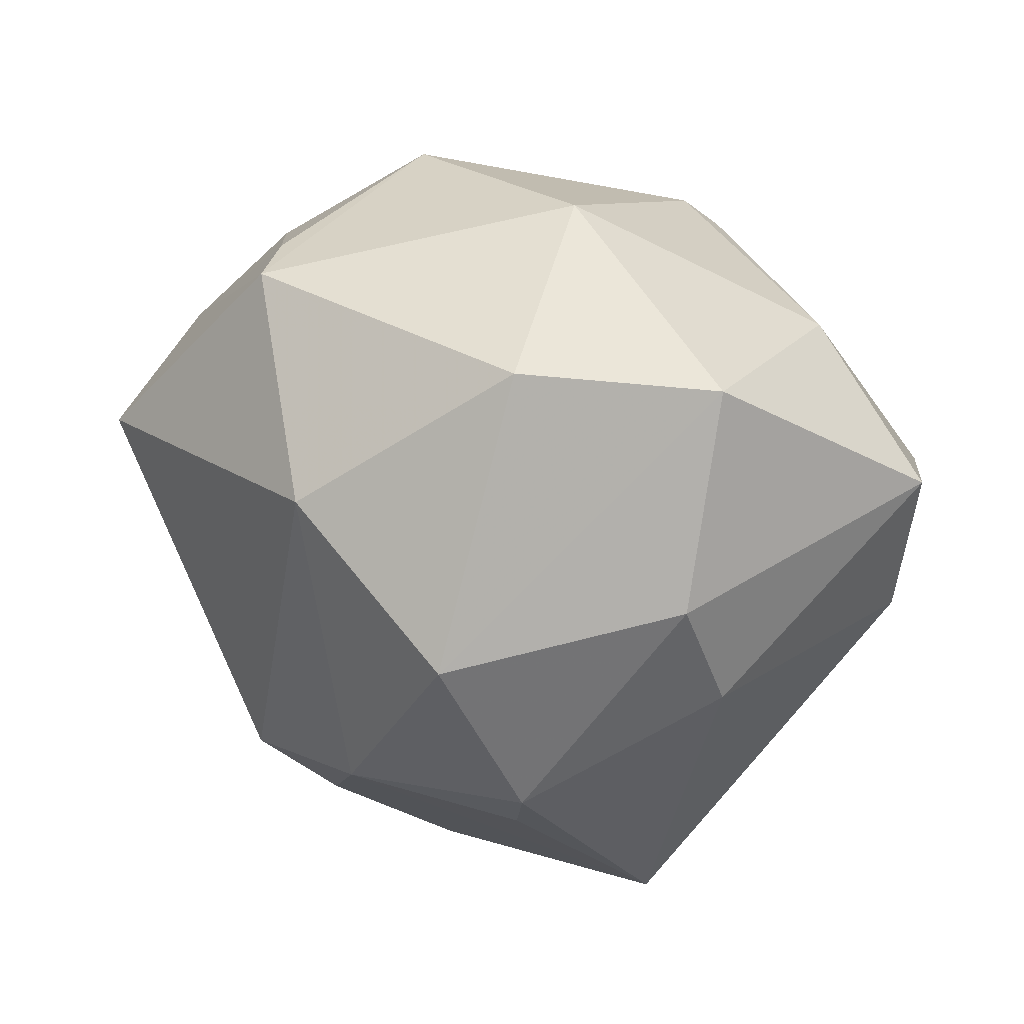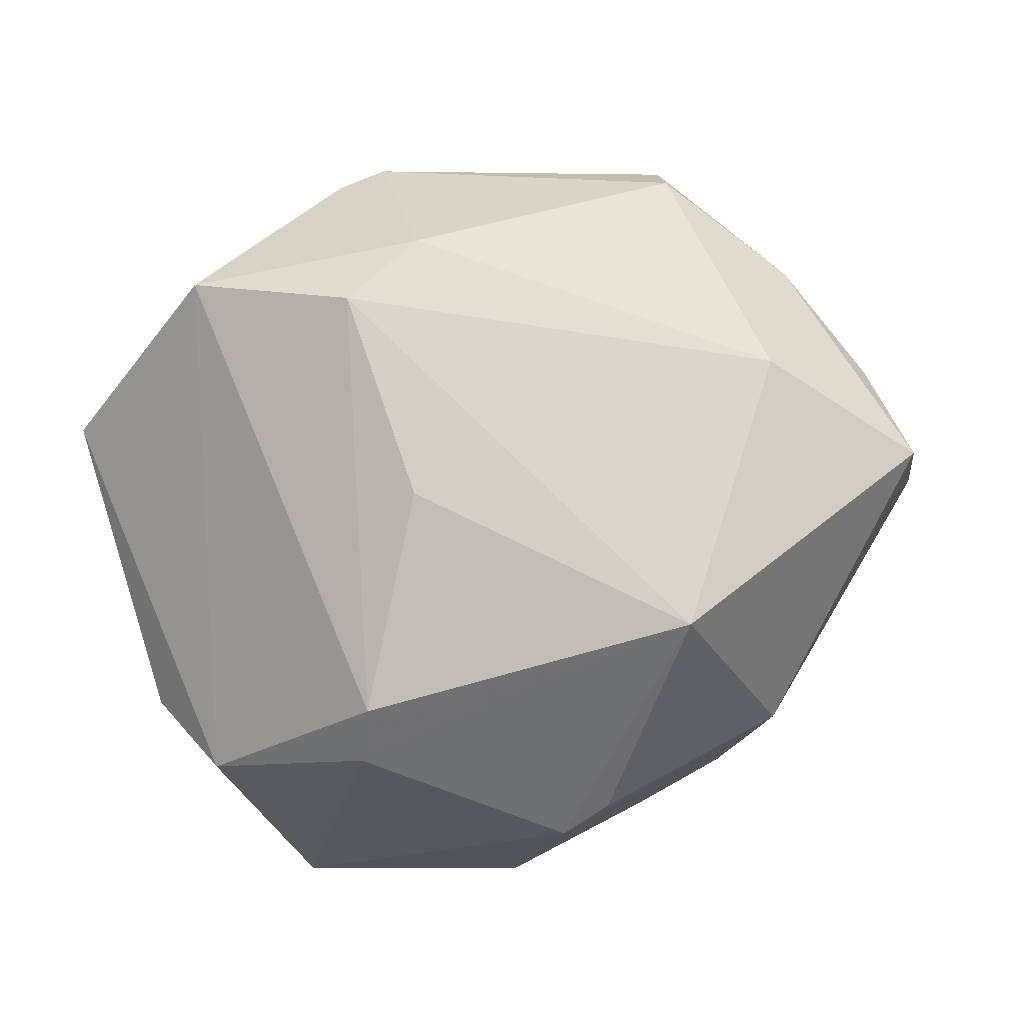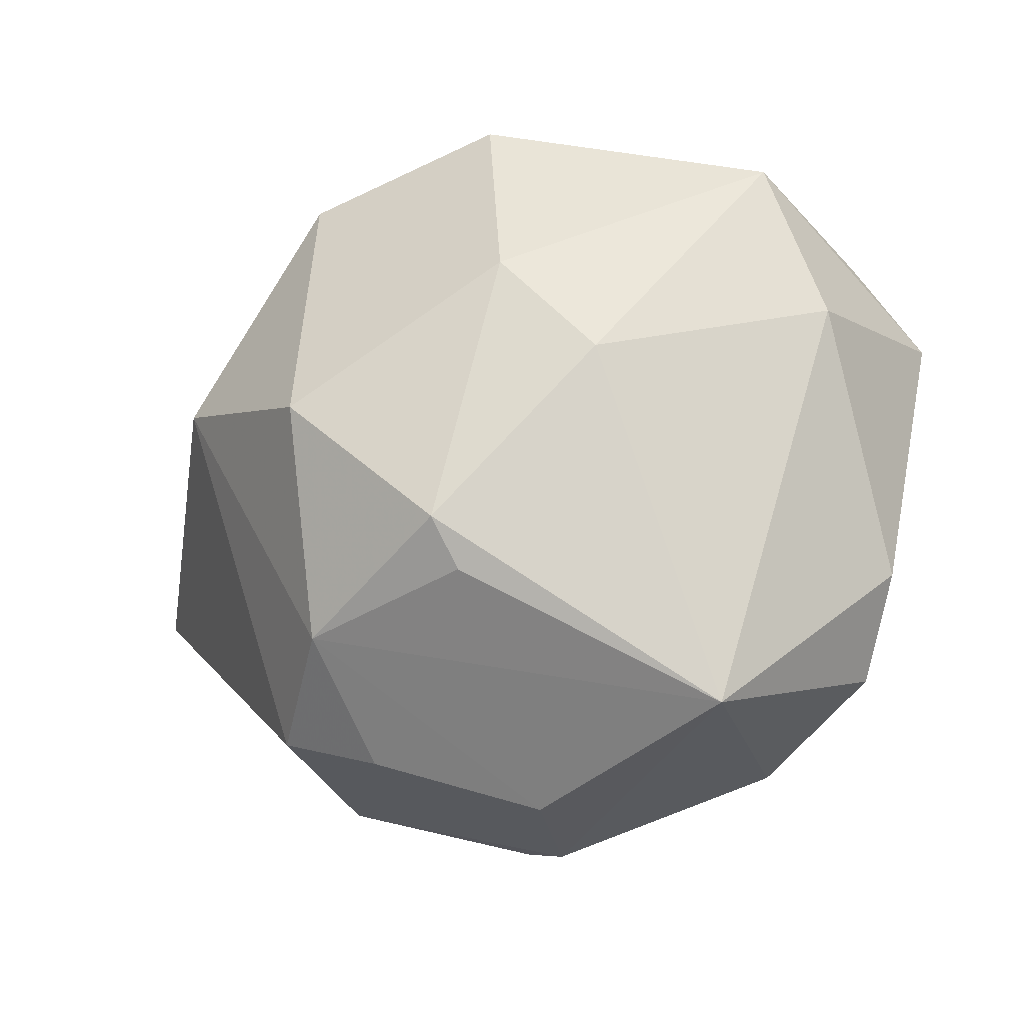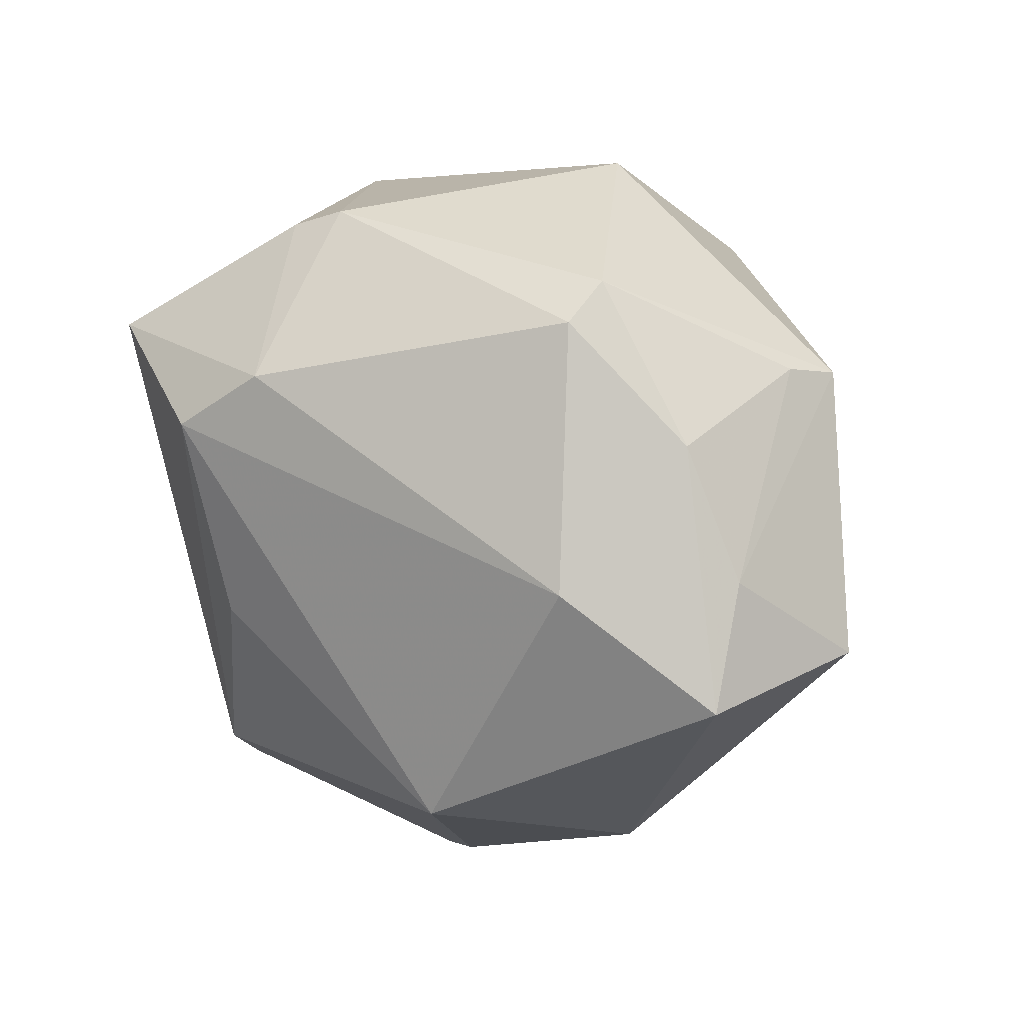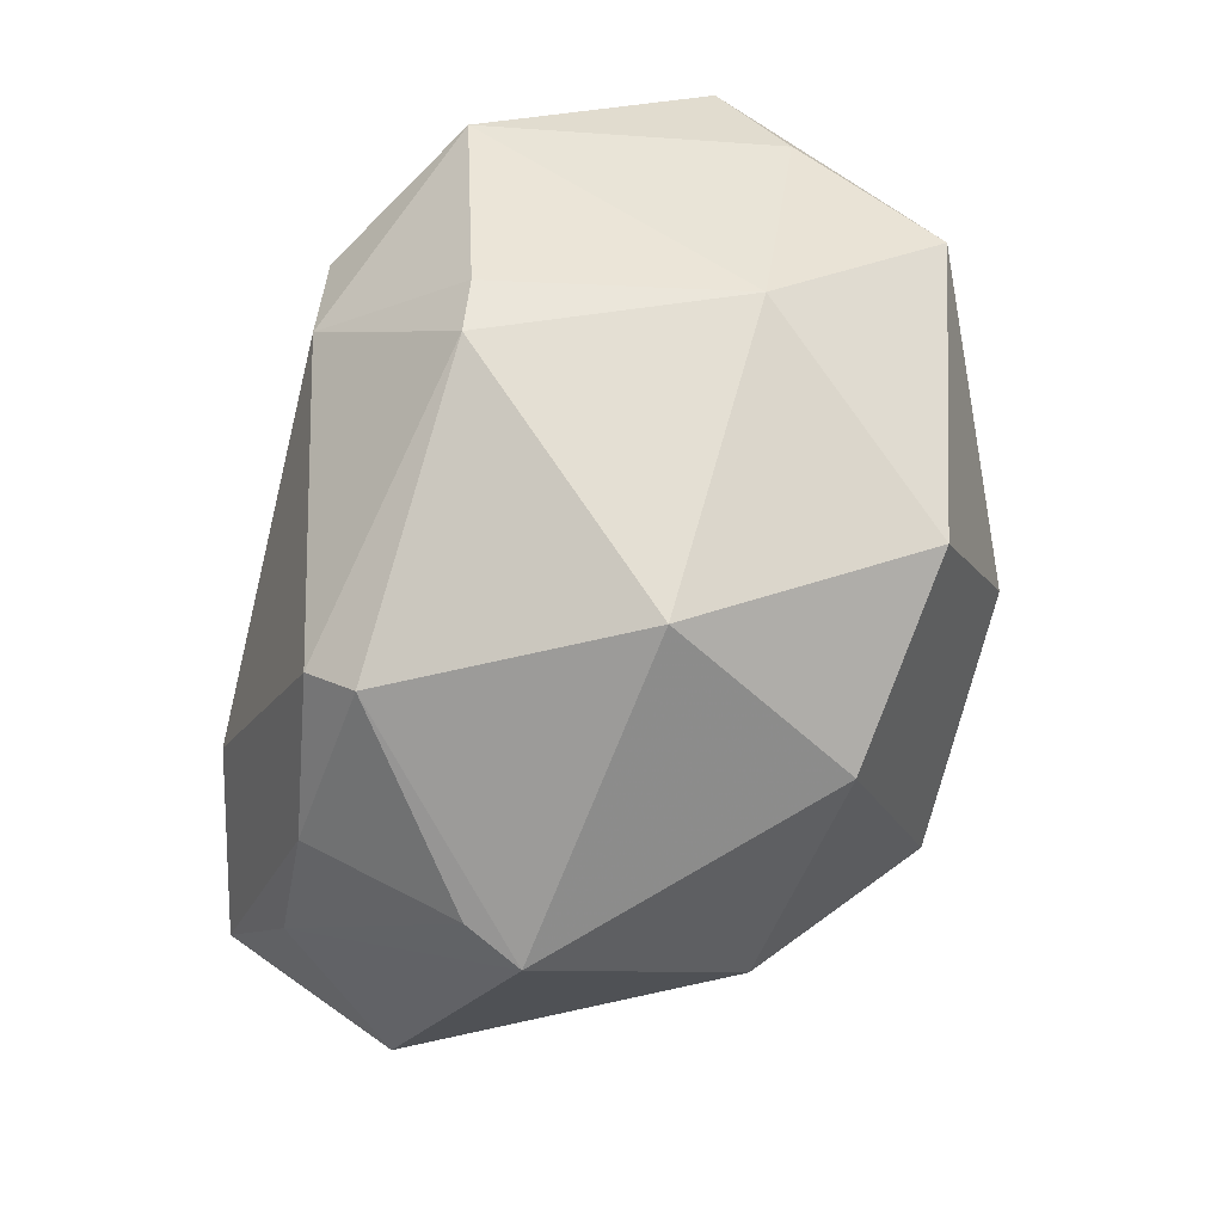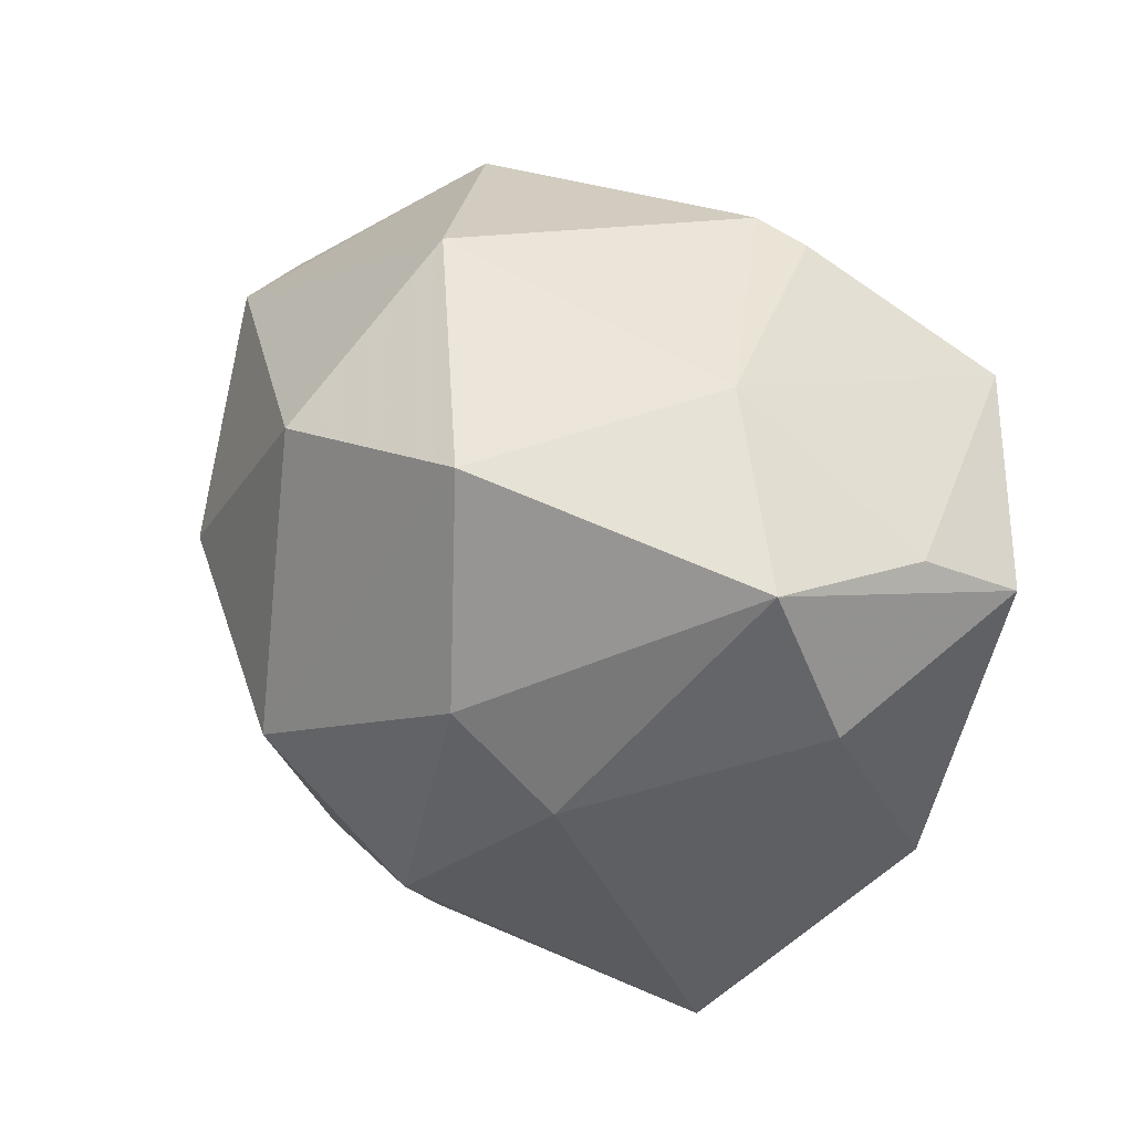
<metadata>
{"format":"obj","ext":"obj","renderer":"f3d","projection":"perspective","resolution":1024,"background":"white","views":[{"elev":-64.6,"azim":160.0,"up":"+Z"},{"elev":75.8,"azim":-10.0,"up":"+Z"},{"elev":-29.1,"azim":-152.1,"up":"+Y"},{"elev":19.9,"azim":41.3,"up":"+Y"},{"elev":76.4,"azim":116.6,"up":"+Y"},{"elev":37.7,"azim":-137.0,"up":"+Y"}]}
</metadata>
<code>
v -0.009679 0.03236 -0.02878
v -0.03702 -0.02793 0.01024
v 0.02645 0.03069 0.01779
v 0.0177 -0.02482 0.03044
v -0.005985 -0.02045 -0.03445
v 0.01261 -0.02762 -0.02769
v -0.007091 -0.02524 -0.03052
v -0.02347 -0.001948 -0.03017
v -0.006461 0.0377 0.01846
v -0.009372 -0.006278 0.03464
v 0.02951 0.004411 -0.02935
v 0.01015 0.04096 -0.01031
v 0.05108 -0.00596 -0.0008799
v -0.04321 0.007595 -0.0111
v 0.04065 0.02154 -0.01104
v -0.04668 0.01413 0.01204
v -0.01834 -0.02756 0.0271
v -0.04228 0.02126 0.00185
v 0.03939 0.02315 -0.004525
v 0.02763 -0.03294 0.007364
v 0.009271 -0.005277 -0.03928
v -0.02965 0.02286 0.03059
v 0.01237 0.0273 -0.03053
v 0.01201 -0.03762 -0.01482
v 0.02641 0.03408 0.01225
v -0.02941 -0.03864 -0.01397
v 0.04808 -0.007444 0.01915
v -0.01178 0.03569 0.02037
v -0.004378 0.02239 0.03422
v -0.04292 -0.01838 0.004778
v -0.004755 -0.04361 -0.007415
v 0.04584 0.004855 0.01269
v -0.01997 -0.03197 0.02184
v -0.01441 0.008855 -0.035
v 0.03283 0.004114 0.02655
v 0.001047 -0.04234 0.009327
v 0.0389 0.01855 0.01318
v -0.02283 0.03526 -0.003991
v -0.013 0.01588 0.03761
v -0.03848 0.02518 -0.01605
v 0.006467 -0.04033 0.01162
v 0.02285 -0.0337 -0.01623
f 21 23 11
f 13 42 11
f 14 26 30
f 8 14 40
f 26 14 8
f 31 26 6
f 21 11 6
f 6 11 42
f 39 4 35
f 20 42 13
f 39 22 17
f 38 40 18
f 18 22 38
f 9 12 38
f 1 12 23
f 38 12 1
f 1 23 21
f 1 40 38
f 26 8 5
f 21 6 5
f 31 6 24
f 24 6 42
f 42 20 24
f 31 24 36
f 36 24 20
f 36 26 31
f 10 4 39
f 39 17 10
f 10 17 4
f 2 17 22
f 30 26 2
f 40 14 16
f 16 18 40
f 16 14 30
f 22 18 16
f 30 2 16
f 16 2 22
f 29 22 39
f 39 35 29
f 34 8 40
f 40 1 34
f 34 1 21
f 21 5 34
f 34 5 8
f 7 6 26
f 26 5 7
f 7 5 6
f 37 32 19
f 23 12 15
f 15 11 23
f 13 11 15
f 15 32 13
f 19 32 15
f 41 20 4
f 4 36 41
f 41 36 20
f 26 36 33
f 33 2 26
f 17 2 33
f 4 17 33
f 33 36 4
f 22 29 28
f 28 29 9
f 38 22 28
f 28 9 38
f 13 32 27
f 27 20 13
f 4 20 27
f 27 35 4
f 32 37 27
f 9 29 3
f 3 29 35
f 35 27 3
f 3 27 37
f 12 9 25
f 9 3 25
f 25 15 12
f 19 15 25
f 25 37 19
f 25 3 37

</code>
